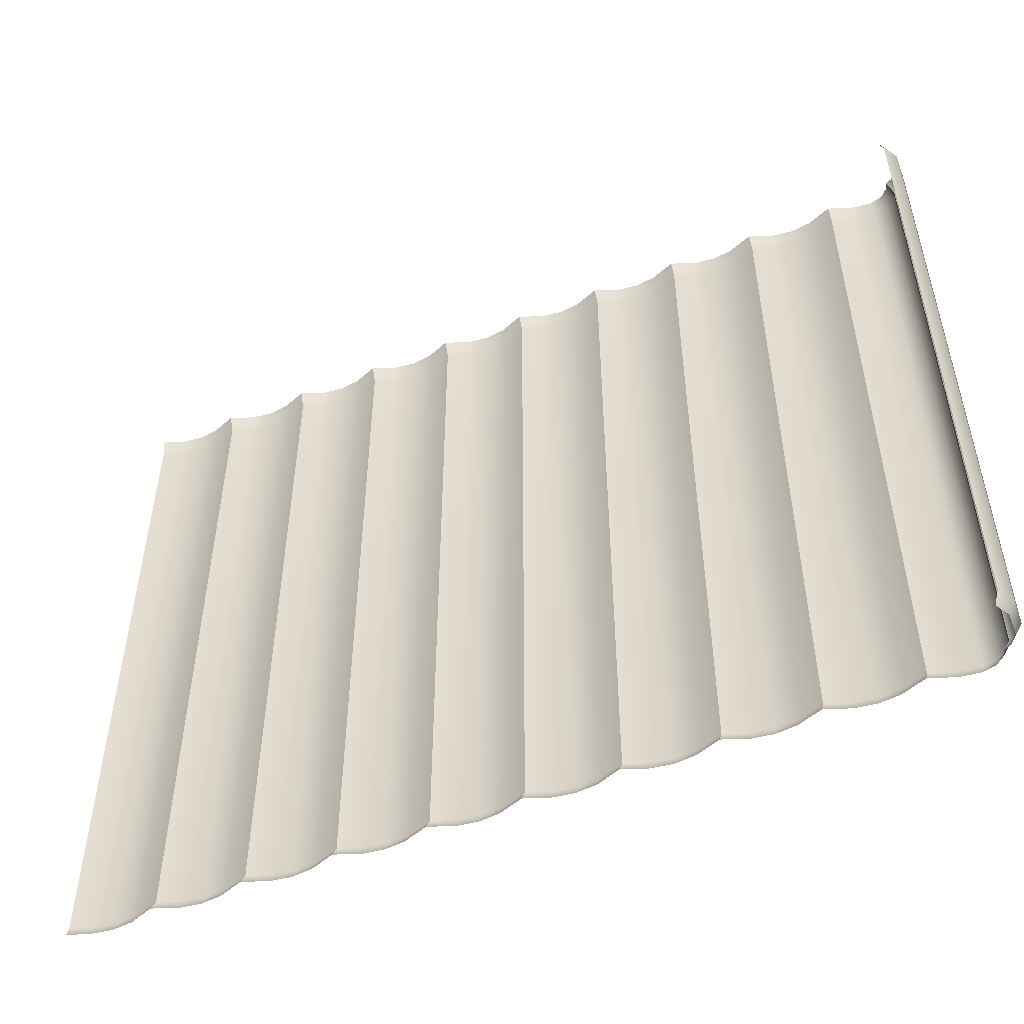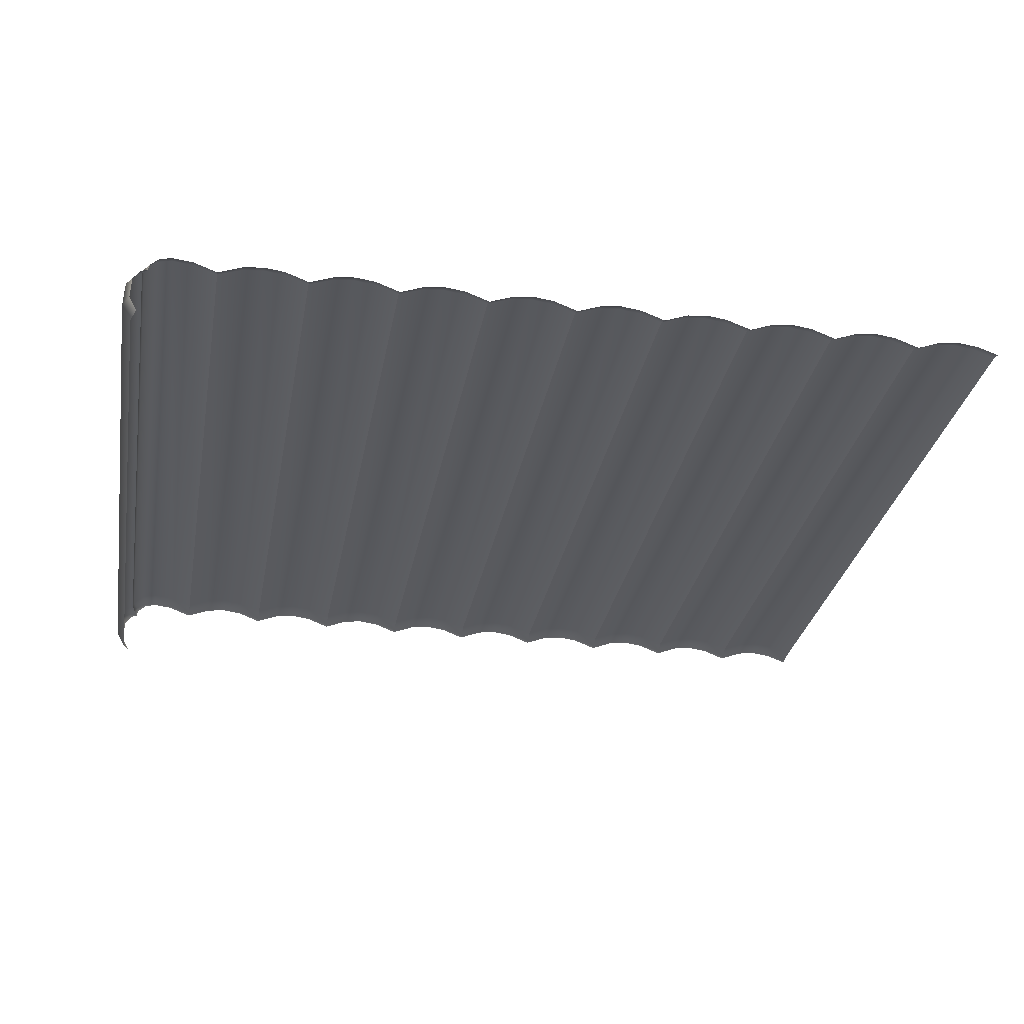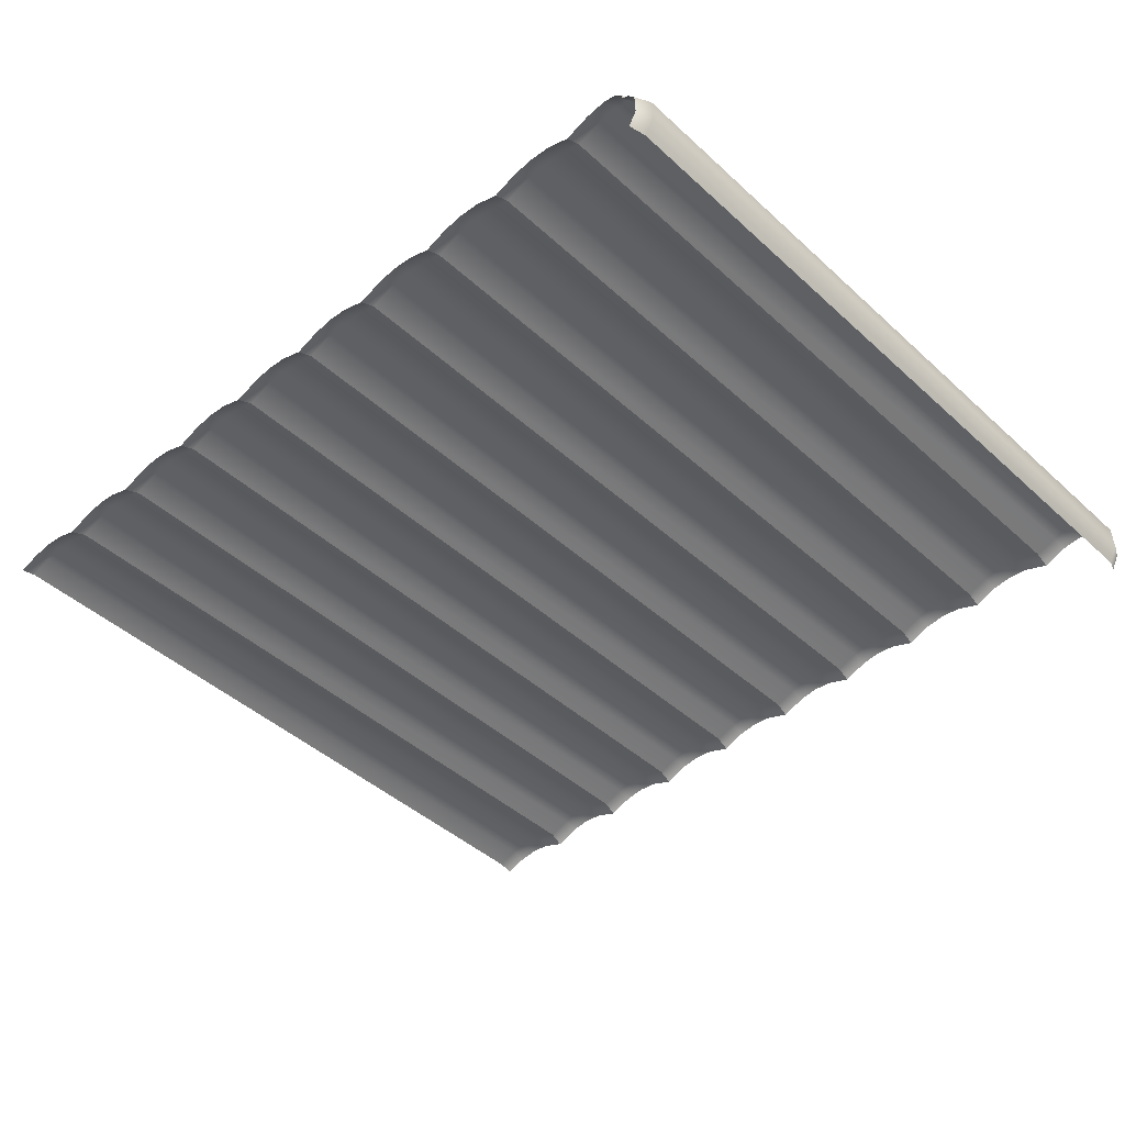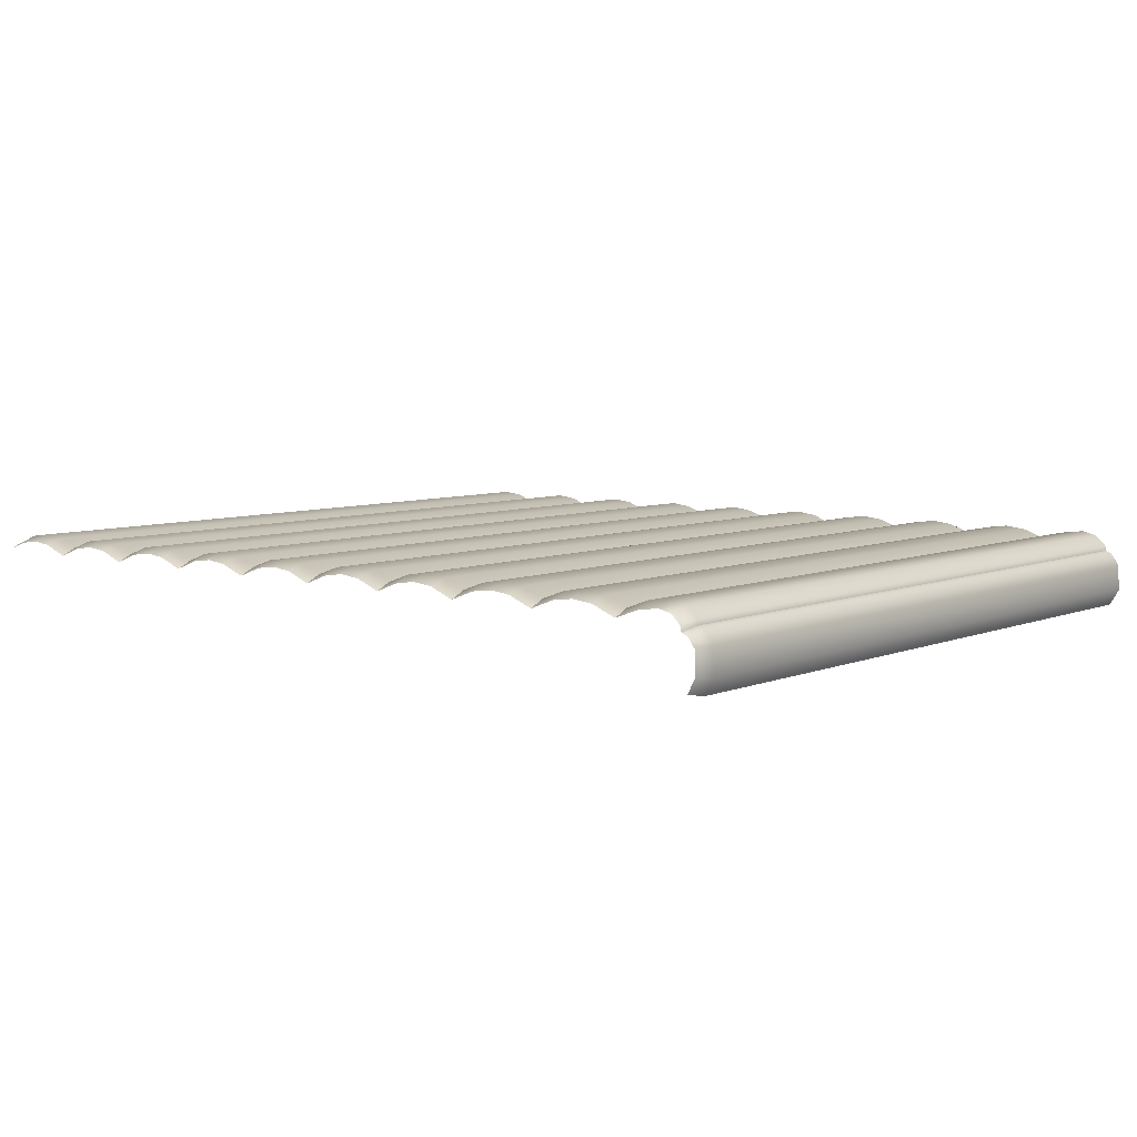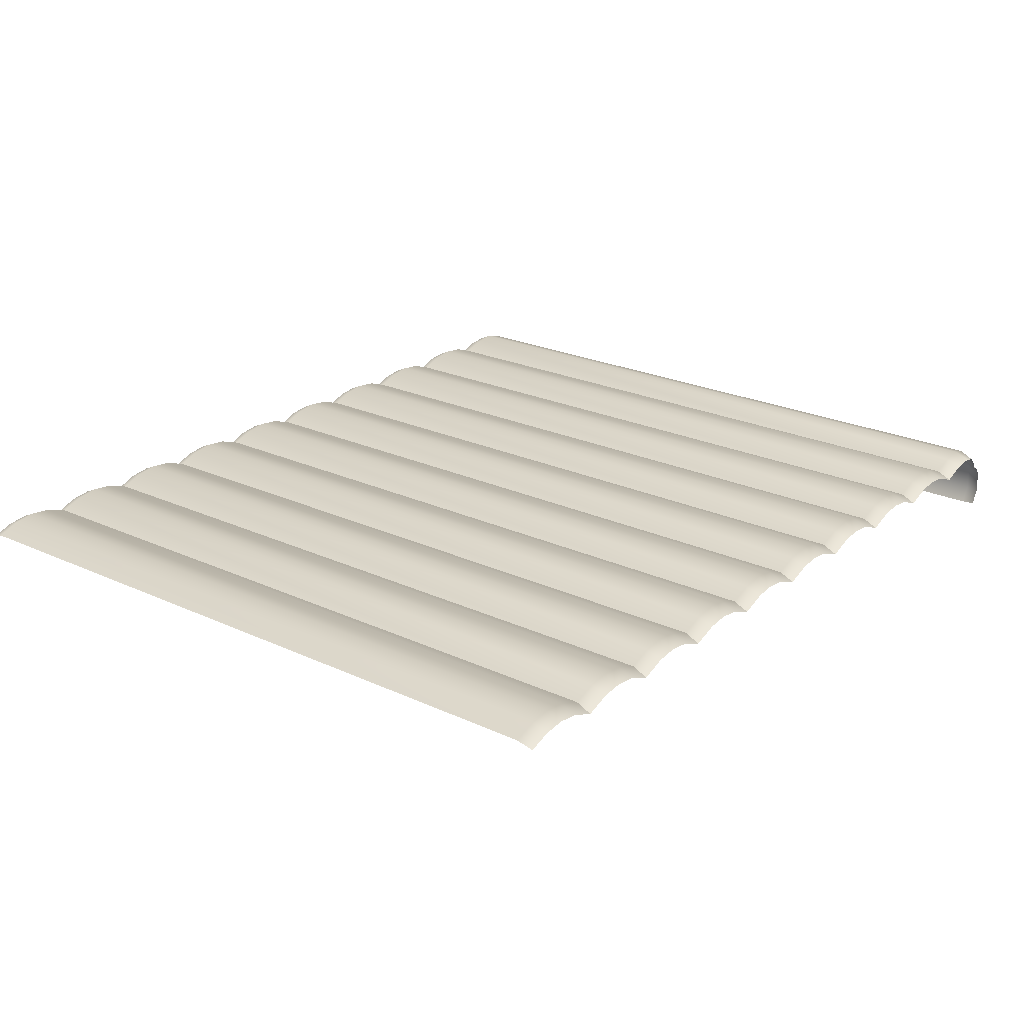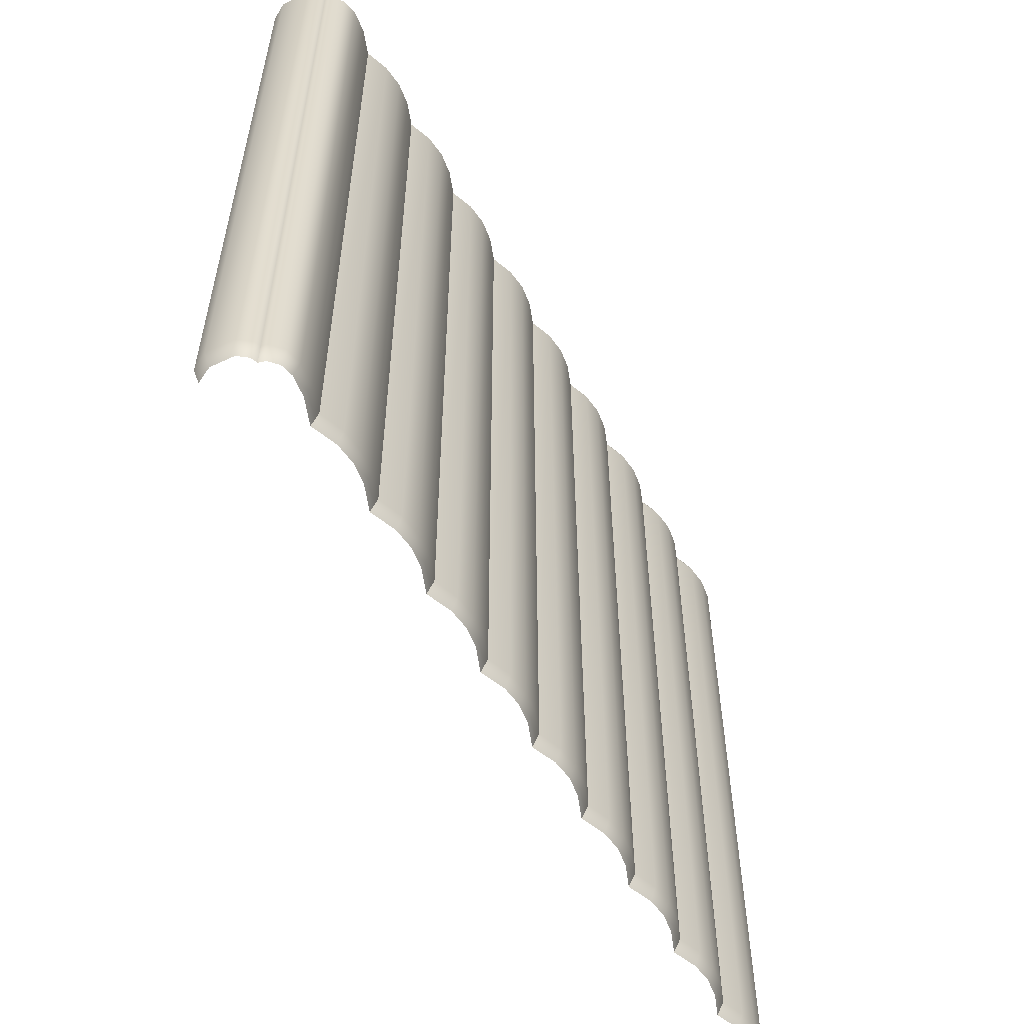
<metadata>
{"format":"obj","ext":"obj","renderer":"f3d","projection":"perspective","resolution":1024,"background":"white","views":[{"elev":-51.9,"azim":22.7,"up":"+Z"},{"elev":-30.0,"azim":169.7,"up":"+Y"},{"elev":-44.4,"azim":43.4,"up":"+Y"},{"elev":6.6,"azim":39.7,"up":"+Y"},{"elev":23.3,"azim":-51.7,"up":"+Y"},{"elev":-56.6,"azim":118.5,"up":"+Z"}]}
</metadata>
<code>
g ENV_SY01_G9_Section2_BouncyFloor_E_MO_1
v -6.051 -0.09253 6.01
v -6.051 -0.2093 6.267
v -6.459 -0.05094 6.267
v -6.434 0.05008 6.01
v -6.051 -0.09253 -6.049
v -6.802 -0.0114 6.267
v -6.434 0.05008 -6.049
v -6.051 -0.2093 -6.275
v -6.459 -0.05094 -6.275
v -6.802 0.09258 6.01
v -7.146 -0.05642 6.267
v -6.802 0.09258 -6.049
v -6.802 -0.0114 -6.275
v -7.171 0.04368 6.01
v -7.505 -0.183 6.267
v -7.539 -0.09253 6.01
v -7.171 0.04368 -6.049
v -7.146 -0.05642 -6.275
v -7.539 -0.09253 -6.049
v -7.505 -0.183 -6.275
v -4.547 -0.09253 6.01
v -4.548 -0.2093 6.267
v -4.955 -0.05094 6.267
v -4.93 0.05008 6.01
v -4.547 -0.09253 -6.049
v -5.298 -0.0114 6.267
v -4.93 0.05008 -6.049
v -4.548 -0.2093 -6.275
v -4.955 -0.05094 -6.275
v -5.299 0.09258 6.01
v -5.643 -0.05619 6.267
v -5.299 0.09258 -6.049
v -5.298 -0.0114 -6.275
v -5.668 0.04368 6.01
v -6.051 -0.2093 6.267
v -6.051 -0.09253 6.01
v -5.668 0.04368 -6.049
v -5.643 -0.05619 -6.275
v -6.051 -0.09253 -6.049
v -6.051 -0.2093 -6.275
v -3.043 -0.09253 6.01
v -3.044 -0.2093 6.267
v -3.451 -0.05094 6.267
v -3.427 0.05008 6.01
v -3.043 -0.09253 -6.049
v -3.794 -0.0114 6.267
v -3.427 0.05008 -6.049
v -3.044 -0.2093 -6.275
v -3.451 -0.05094 -6.275
v -3.795 0.09258 6.01
v -4.14 -0.05619 6.267
v -3.795 0.09258 -6.049
v -3.794 -0.0114 -6.275
v -4.164 0.04368 6.01
v -4.548 -0.2093 6.267
v -4.547 -0.09253 6.01
v -4.164 0.04368 -6.049
v -4.14 -0.05619 -6.275
v -4.547 -0.09253 -6.049
v -4.548 -0.2093 -6.275
v -1.539 -0.09253 6.01
v -1.54 -0.2093 6.267
v -1.948 -0.05094 6.267
v -1.923 0.05008 6.01
v -1.539 -0.09253 -6.049
v -2.29 -0.0114 6.267
v -1.923 0.05008 -6.049
v -1.54 -0.2093 -6.275
v -1.948 -0.05094 -6.275
v -2.291 0.09258 6.01
v -2.636 -0.05619 6.267
v -2.291 0.09258 -6.049
v -2.29 -0.0114 -6.275
v -2.66 0.04368 6.01
v -3.044 -0.2093 6.267
v -3.043 -0.09253 6.01
v -2.66 0.04368 -6.049
v -2.636 -0.05619 -6.275
v -3.043 -0.09253 -6.049
v -3.044 -0.2093 -6.275
v -0.03568 -0.09253 6.01
v -0.03659 -0.2093 6.267
v -0.4438 -0.05094 6.267
v -0.4194 0.05008 6.01
v -0.03568 -0.09253 -6.049
v -0.7866 -0.0114 6.267
v -0.4194 0.05008 -6.049
v -0.03659 -0.2093 -6.275
v -0.4438 -0.05094 -6.275
v -0.7876 0.09258 6.01
v -1.132 -0.05619 6.267
v -0.7876 0.09258 -6.049
v -0.7866 -0.0114 -6.275
v -1.156 0.04368 6.01
v -1.54 -0.2093 6.267
v -1.539 -0.09253 6.01
v -1.156 0.04368 -6.049
v -1.132 -0.05619 -6.275
v -1.539 -0.09253 -6.049
v -1.54 -0.2093 -6.275
v 1.468 -0.09253 6.01
v 1.467 -0.2093 6.267
v 1.06 -0.05094 6.267
v 1.084 0.05008 6.01
v 1.468 -0.09253 -6.049
v 0.7169 -0.0114 6.267
v 1.084 0.05008 -6.049
v 1.467 -0.2093 -6.275
v 1.06 -0.05094 -6.275
v 0.716 0.09258 6.01
v 0.3716 -0.05619 6.267
v 0.716 0.09258 -6.049
v 0.7169 -0.0114 -6.275
v 0.3473 0.04368 6.01
v -0.03659 -0.2093 6.267
v -0.03568 -0.09253 6.01
v 0.3473 0.04368 -6.049
v 0.3716 -0.05619 -6.275
v -0.03568 -0.09253 -6.049
v -0.03659 -0.2093 -6.275
v 2.972 -0.09253 6.01
v 2.971 -0.2093 6.267
v 2.563 -0.05094 6.267
v 2.588 0.05008 6.01
v 2.972 -0.09253 -6.049
v 2.221 -0.0114 6.267
v 2.588 0.05008 -6.049
v 2.971 -0.2093 -6.275
v 2.563 -0.05094 -6.275
v 2.22 0.09258 6.01
v 1.875 -0.05619 6.267
v 2.22 0.09258 -6.049
v 2.221 -0.0114 -6.275
v 1.851 0.04368 6.01
v 1.467 -0.2093 6.267
v 1.468 -0.09253 6.01
v 1.851 0.04368 -6.049
v 1.875 -0.05619 -6.275
v 1.468 -0.09253 -6.049
v 1.467 -0.2093 -6.275
v 4.475 -0.09253 6.01
v 4.474 -0.2093 6.267
v 4.067 -0.05094 6.267
v 4.092 0.05008 6.01
v 4.475 -0.09253 -6.049
v 3.724 -0.0114 6.267
v 4.092 0.05008 -6.049
v 4.474 -0.2093 -6.275
v 4.067 -0.05094 -6.275
v 3.724 0.09258 6.01
v 3.379 -0.05619 6.267
v 3.724 0.09258 -6.049
v 3.724 -0.0114 -6.275
v 3.355 0.04368 6.01
v 2.971 -0.2093 6.267
v 2.972 -0.09253 6.01
v 3.355 0.04368 -6.049
v 3.379 -0.05619 -6.275
v 2.972 -0.09253 -6.049
v 2.971 -0.2093 -6.275
v 5.979 -0.09253 6.01
v 5.978 -0.2093 6.267
v 5.571 -0.05094 6.267
v 5.595 0.05008 6.01
v 5.979 -0.09253 -6.049
v 5.228 -0.0114 6.267
v 5.595 0.05008 -6.049
v 5.978 -0.2093 -6.275
v 5.571 -0.05094 -6.275
v 5.227 0.09258 6.01
v 4.883 -0.05619 6.267
v 5.227 0.09258 -6.049
v 5.228 -0.0114 -6.275
v 4.858 0.04368 6.01
v 4.474 -0.2093 6.267
v 4.475 -0.09253 6.01
v 4.858 0.04368 -6.049
v 4.883 -0.05619 -6.275
v 4.475 -0.09253 -6.049
v 4.474 -0.2093 -6.275
v 7.185 -0.2287 6.01
v 7.093 -0.309 6.267
v 7.065 -0.2022 6.267
v 7.161 -0.1446 6.01
v 7.185 -0.2287 -6.049
v 6.924 -0.06853 6.267
v 7.161 -0.1446 -6.049
v 7.093 -0.309 -6.275
v 7.065 -0.2022 -6.275
v 6.978 0.03019 6.01
v 6.978 0.03019 -6.049
v 6.924 -0.06853 -6.275
v 6.729 0.08778 6.01
v 6.723 -0.01894 6.267
v 6.385 -0.05779 6.267
v 6.729 0.08778 -6.049
v 6.723 -0.01894 -6.275
v 6.362 0.04253 6.01
v 5.978 -0.2093 6.267
v 5.979 -0.09253 6.01
v 6.362 0.04253 -6.049
v 6.385 -0.05779 -6.275
v 5.979 -0.09253 -6.049
v 5.978 -0.2093 -6.275
v 7.2 -0.3528 6.267
v 7.093 -0.309 6.267
v 7.185 -0.2287 6.01
v 7.269 -0.2651 6.01
v 7.421 -0.468 6.01
v 7.313 -0.506 6.267
v 7.269 -0.2651 -6.049
v 7.185 -0.2287 -6.049
v 7.2 -0.3528 -6.275
v 7.093 -0.309 -6.275
v 7.313 -0.506 -6.275
v 7.421 -0.468 -6.049
v 7.328 -0.8805 -6.275
v 7.438 -0.9084 -6.049
v 7.198 -1.123 -6.275
v 7.281 -1.172 -6.049
v 7.438 -0.9084 6.01
v 7.328 -0.8805 6.267
v 7.281 -1.172 6.01
v 7.198 -1.123 6.267
g ENV_SY01_G9_Section2_BouncyFloor_E_MO_1_0
f 3 2 1
f 4 3 1
f 4 1 5
f 6 3 4
f 7 4 5
f 7 5 8
f 9 7 8
f 10 6 4
f 10 4 7
f 11 6 10
f 12 7 9
f 12 10 7
f 13 12 9
f 14 11 10
f 14 10 12
f 15 11 14
f 16 15 14
f 17 12 13
f 17 14 12
f 16 14 17
f 18 17 13
f 19 16 17
f 19 17 18
f 20 19 18
f 23 22 21
f 24 23 21
f 24 21 25
f 26 23 24
f 27 24 25
f 27 25 28
f 29 27 28
f 30 26 24
f 30 24 27
f 31 26 30
f 32 27 29
f 32 30 27
f 33 32 29
f 34 31 30
f 34 30 32
f 35 31 34
f 36 35 34
f 37 32 33
f 37 34 32
f 36 34 37
f 38 37 33
f 39 36 37
f 39 37 38
f 40 39 38
f 43 42 41
f 44 43 41
f 44 41 45
f 46 43 44
f 47 44 45
f 47 45 48
f 49 47 48
f 50 46 44
f 50 44 47
f 51 46 50
f 52 47 49
f 52 50 47
f 53 52 49
f 54 51 50
f 54 50 52
f 55 51 54
f 56 55 54
f 57 52 53
f 57 54 52
f 56 54 57
f 58 57 53
f 59 56 57
f 59 57 58
f 60 59 58
f 63 62 61
f 64 63 61
f 64 61 65
f 66 63 64
f 67 64 65
f 67 65 68
f 69 67 68
f 70 66 64
f 70 64 67
f 71 66 70
f 72 67 69
f 72 70 67
f 73 72 69
f 74 71 70
f 74 70 72
f 75 71 74
f 76 75 74
f 77 72 73
f 77 74 72
f 76 74 77
f 78 77 73
f 79 76 77
f 79 77 78
f 80 79 78
f 83 82 81
f 84 83 81
f 84 81 85
f 86 83 84
f 87 84 85
f 87 85 88
f 89 87 88
f 90 86 84
f 90 84 87
f 91 86 90
f 92 87 89
f 92 90 87
f 93 92 89
f 94 91 90
f 94 90 92
f 95 91 94
f 96 95 94
f 97 92 93
f 97 94 92
f 96 94 97
f 98 97 93
f 99 96 97
f 99 97 98
f 100 99 98
f 103 102 101
f 104 103 101
f 104 101 105
f 106 103 104
f 107 104 105
f 107 105 108
f 109 107 108
f 110 106 104
f 110 104 107
f 111 106 110
f 112 107 109
f 112 110 107
f 113 112 109
f 114 111 110
f 114 110 112
f 115 111 114
f 116 115 114
f 117 112 113
f 117 114 112
f 116 114 117
f 118 117 113
f 119 116 117
f 119 117 118
f 120 119 118
f 123 122 121
f 124 123 121
f 124 121 125
f 126 123 124
f 127 124 125
f 127 125 128
f 129 127 128
f 130 126 124
f 130 124 127
f 131 126 130
f 132 127 129
f 132 130 127
f 133 132 129
f 134 131 130
f 134 130 132
f 135 131 134
f 136 135 134
f 137 132 133
f 137 134 132
f 136 134 137
f 138 137 133
f 139 136 137
f 139 137 138
f 140 139 138
f 143 142 141
f 144 143 141
f 144 141 145
f 146 143 144
f 147 144 145
f 147 145 148
f 149 147 148
f 150 146 144
f 150 144 147
f 151 146 150
f 152 147 149
f 152 150 147
f 153 152 149
f 154 151 150
f 154 150 152
f 155 151 154
f 156 155 154
f 157 152 153
f 157 154 152
f 156 154 157
f 158 157 153
f 159 156 157
f 159 157 158
f 160 159 158
f 163 162 161
f 164 163 161
f 164 161 165
f 166 163 164
f 167 164 165
f 167 165 168
f 169 167 168
f 170 166 164
f 170 164 167
f 171 166 170
f 172 167 169
f 172 170 167
f 173 172 169
f 174 171 170
f 174 170 172
f 175 171 174
f 176 175 174
f 177 172 173
f 177 174 172
f 176 174 177
f 178 177 173
f 179 176 177
f 179 177 178
f 180 179 178
f 183 182 181
f 184 183 181
f 184 181 185
f 186 183 184
f 187 184 185
f 187 185 188
f 189 187 188
f 190 186 184
f 190 184 187
f 191 187 189
f 191 190 187
f 192 191 189
f 190 193 186
f 190 191 193
f 193 194 186
f 195 194 193
f 191 192 196
f 191 196 193
f 192 197 196
f 198 195 193
f 198 193 196
f 199 195 198
f 200 199 198
f 201 196 197
f 201 198 196
f 200 198 201
f 202 201 197
f 203 200 201
f 203 201 202
f 204 203 202
f 207 206 205
f 208 207 205
f 208 205 209
f 205 210 209
f 208 211 207
f 211 212 207
f 211 213 212
f 213 214 212
f 213 211 215
f 211 208 216
f 211 216 215
f 208 209 216
f 217 215 216
f 218 217 216
f 218 216 209
f 219 217 218
f 220 219 218
f 221 209 210
f 221 218 209
f 220 218 221
f 222 221 210
f 223 220 221
f 221 222 224
f 223 221 224

</code>
